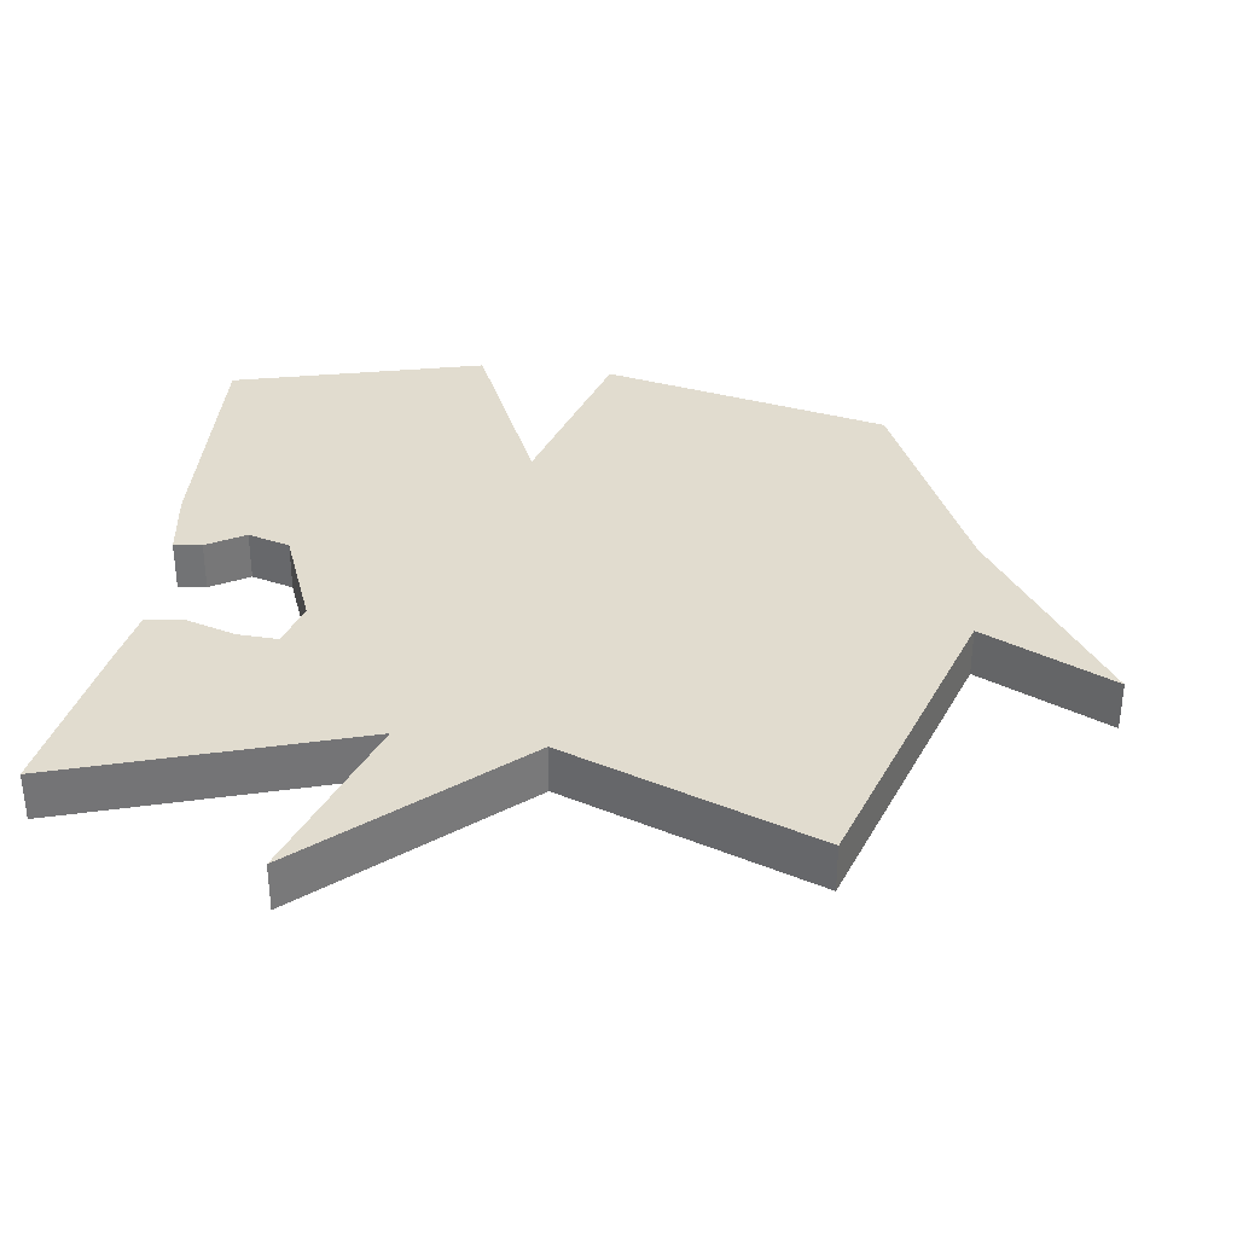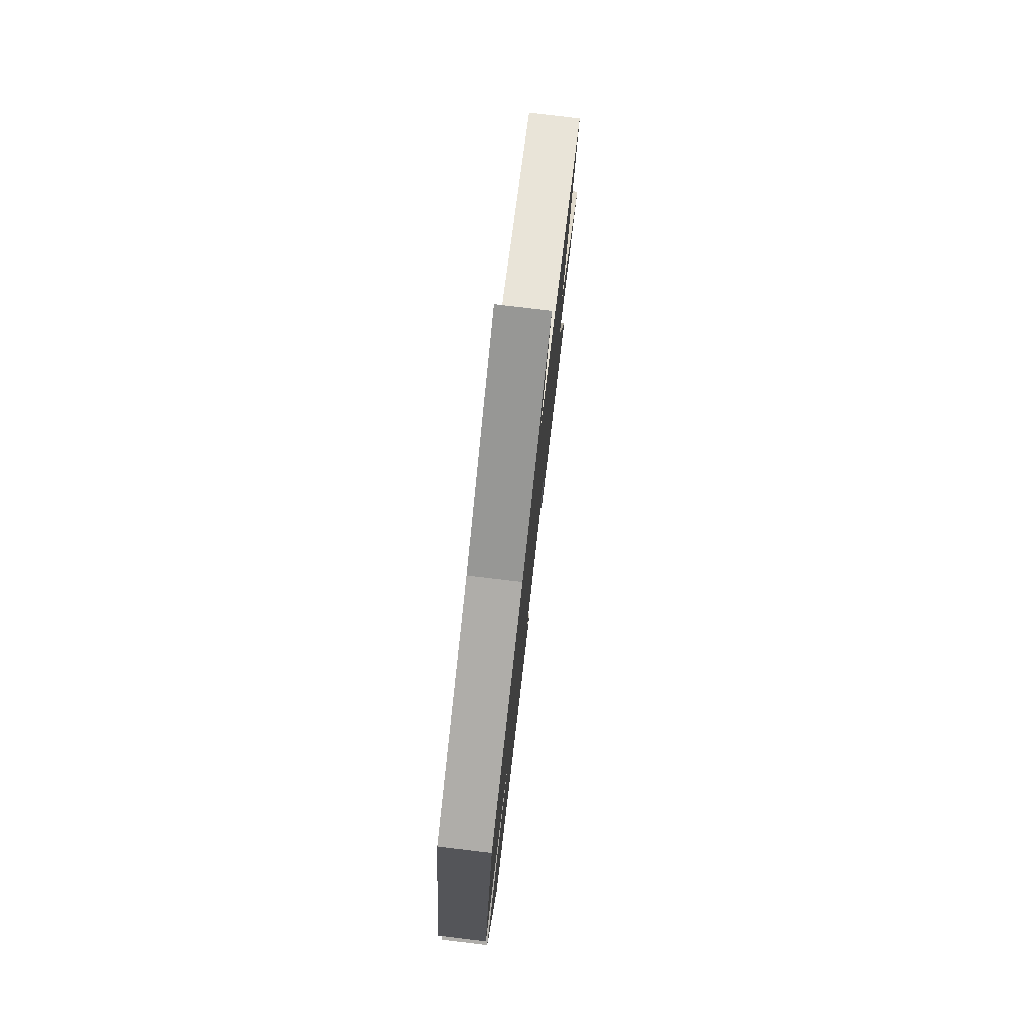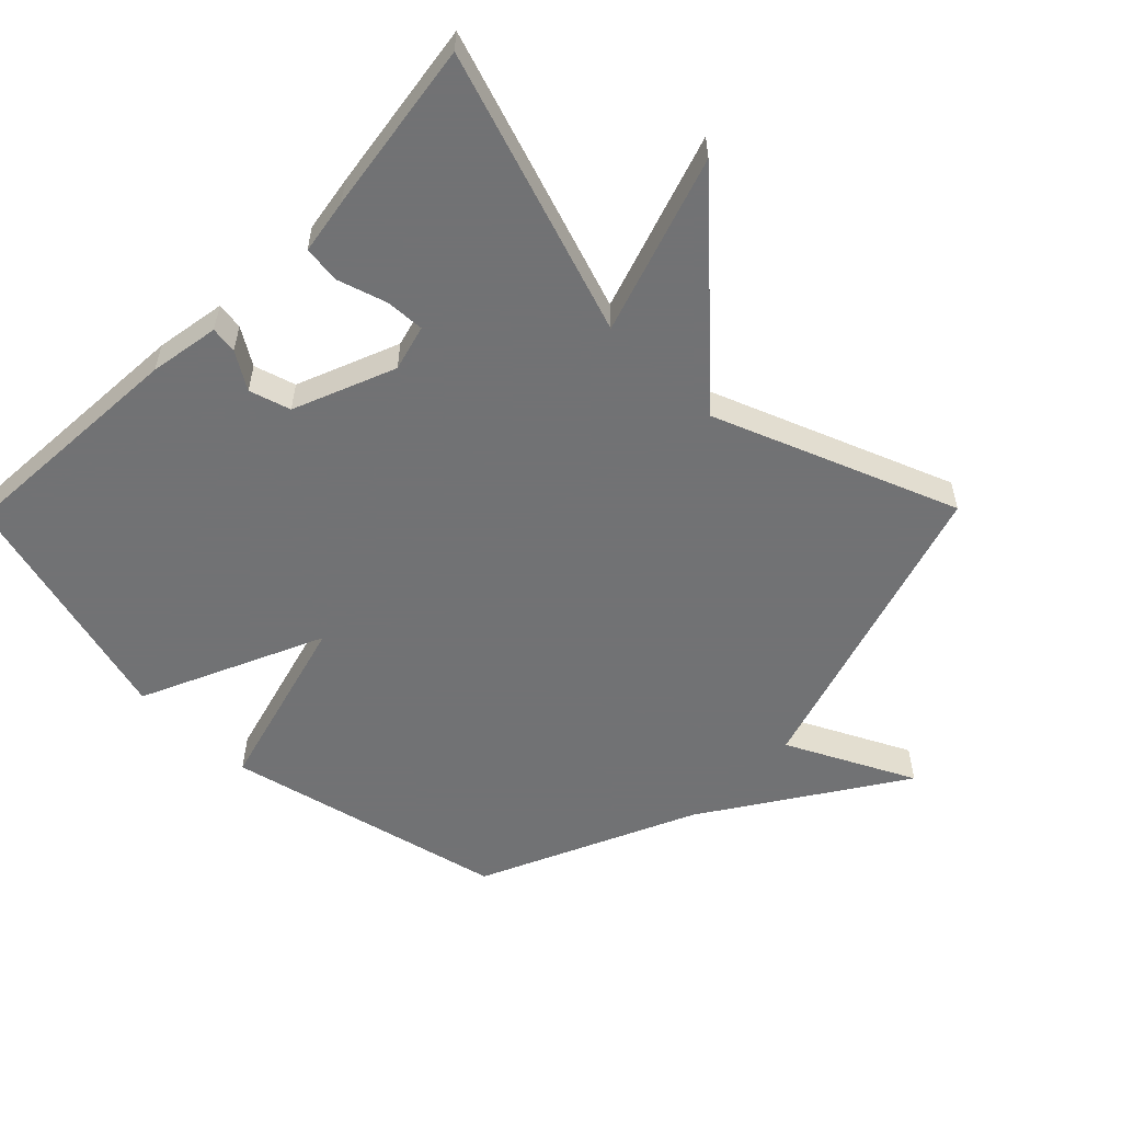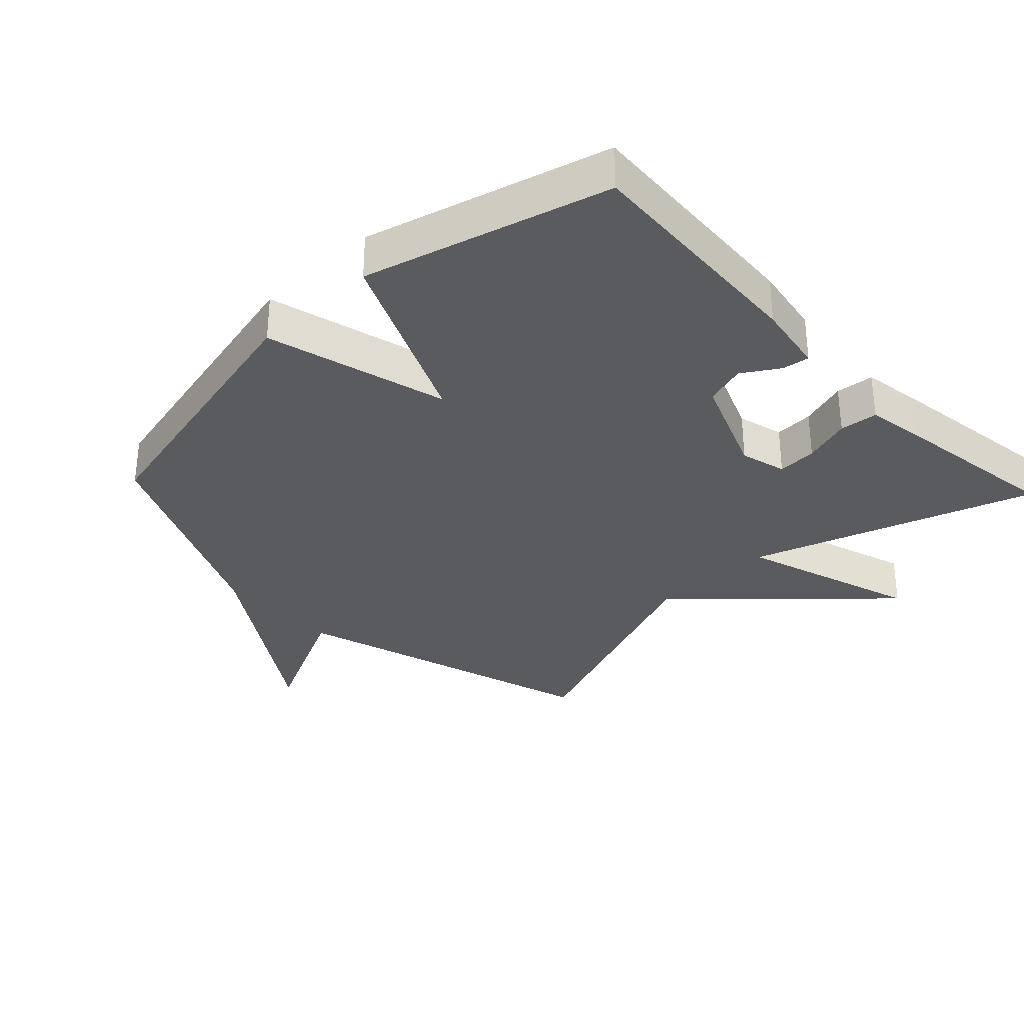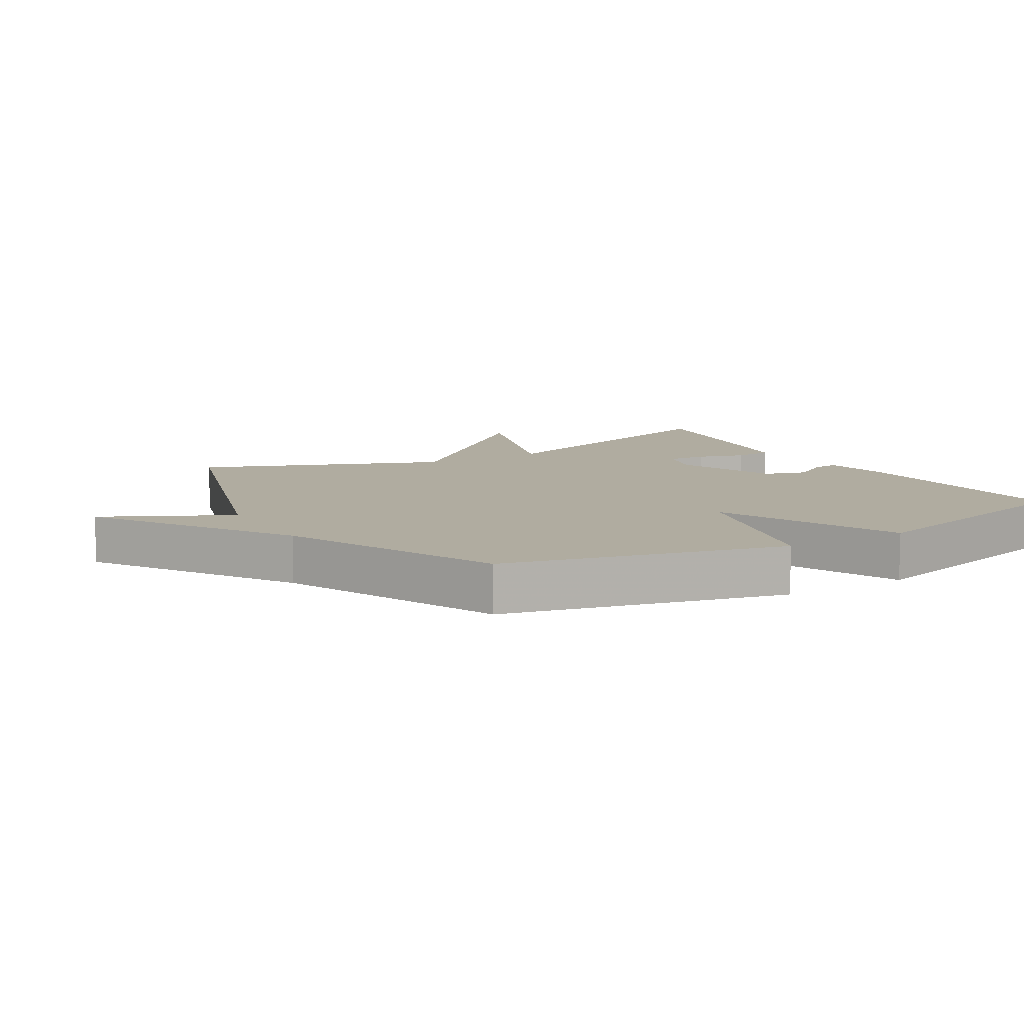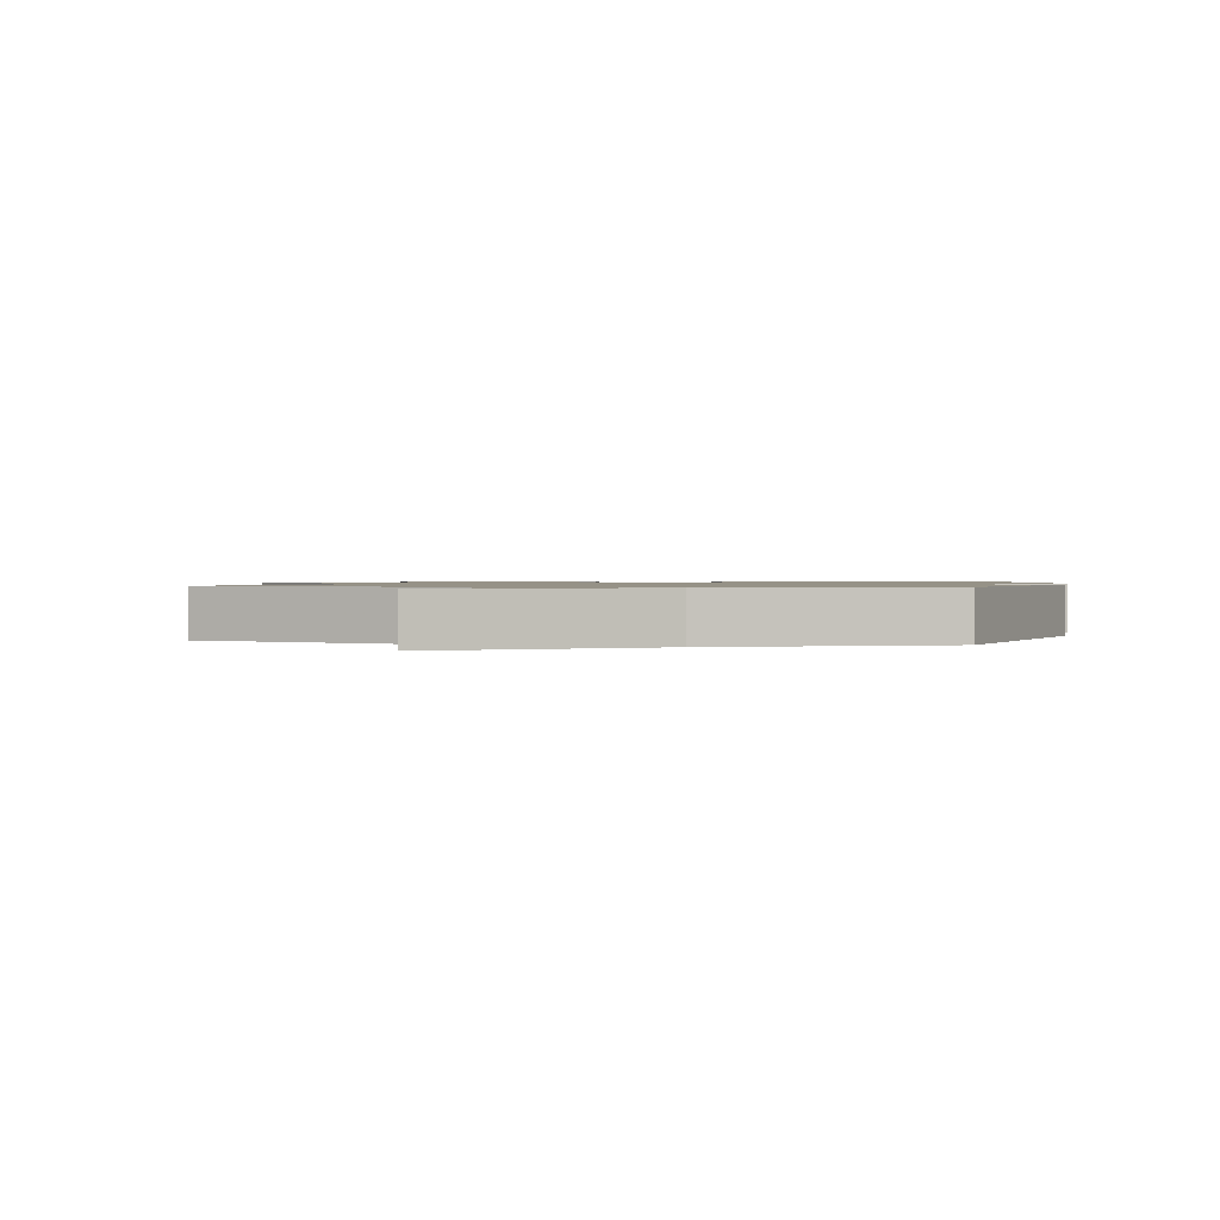
<metadata>
{"format":"obj","ext":"obj","renderer":"f3d","projection":"perspective","resolution":1024,"background":"white","views":[{"elev":34.2,"azim":-82.1,"up":"+Y"},{"elev":78.3,"azim":96.8,"up":"+Z"},{"elev":-55.6,"azim":-134.5,"up":"+Y"},{"elev":-32.8,"azim":133.4,"up":"+Y"},{"elev":9.9,"azim":59.7,"up":"+Y"},{"elev":1.0,"azim":11.1,"up":"+Y"}]}
</metadata>
<code>
v 0.5 0.07 -0.5
v 0.137 0.07 -0.478
v 0.03 0.07 -0.46
v 0.036 0.07 -0.419
v 0.071 0.07 -0.363
v 0.052 0.07 -0.3
v -0.103 0.07 -0.238
v -0.173 0.07 -0.257
v -0.17 0.07 -0.317
v -0.147 0.07 -0.39
v -0.153 0.07 -0.448
v -0.238 0.07 -0.462
v -0.5 0.07 -0.5
v -0.356 0.07 -0.07
v -0.626 0.07 -0.159
v -0.356 0.07 0.13
v -0.5 0.07 0.5
v -0.028 0.07 0.647
v -0.124 0.07 0.841
v 0.172 0.07 0.647
v 0.5 0.07 0.5
v 0.6 0.07 0.072
v 0.322 0.07 -0.004
v 0.6 0.07 -0.128
v 0.5 0 -0.5
v 0.137 0 -0.478
v 0.03 0 -0.46
v 0.036 0 -0.419
v 0.071 0 -0.363
v 0.052 0 -0.3
v -0.103 0 -0.238
v -0.173 0 -0.257
v -0.17 0 -0.317
v -0.147 0 -0.39
v -0.153 0 -0.448
v -0.238 0 -0.462
v -0.5 0 -0.5
v -0.356 0 -0.07
v -0.626 0 -0.159
v -0.356 0 0.13
v -0.5 0 0.5
v -0.028 0 0.647
v -0.124 0 0.841
v 0.172 0 0.647
v 0.5 0 0.5
v 0.6 0 0.072
v 0.322 0 -0.004
v 0.6 0 -0.128
f 3 4 5
f 2 3 5
f 1 2 5
f 24 1 5
f 23 24 5
f 20 21 22 23
f 18 19 20 23
f 16 17 18 23
f 14 15 16
f 14 16 23
f 12 13 14
f 11 12 14
f 10 11 14
f 9 10 14
f 8 9 14
f 7 8 14 23
f 6 7 23
f 5 6 23
f 29 28 27
f 29 27 26
f 29 26 25
f 29 25 48
f 29 48 47
f 47 46 45 44
f 47 44 43 42
f 47 42 41 40
f 40 39 38
f 47 40 38
f 38 37 36
f 38 36 35
f 38 35 34
f 38 34 33
f 38 33 32
f 47 38 32 31
f 47 31 30
f 47 30 29
f 1 25 26 2
f 2 26 27 3
f 3 27 28 4
f 4 28 29 5
f 5 29 30 6
f 6 30 31 7
f 7 31 32 8
f 8 32 33 9
f 9 33 34 10
f 10 34 35 11
f 11 35 36 12
f 12 36 37 13
f 13 37 38 14
f 14 38 39 15
f 15 39 40 16
f 16 40 41 17
f 17 41 42 18
f 18 42 43 19
f 19 43 44 20
f 20 44 45 21
f 21 45 46 22
f 22 46 47 23
f 23 47 48 24
f 24 48 25 1

</code>
